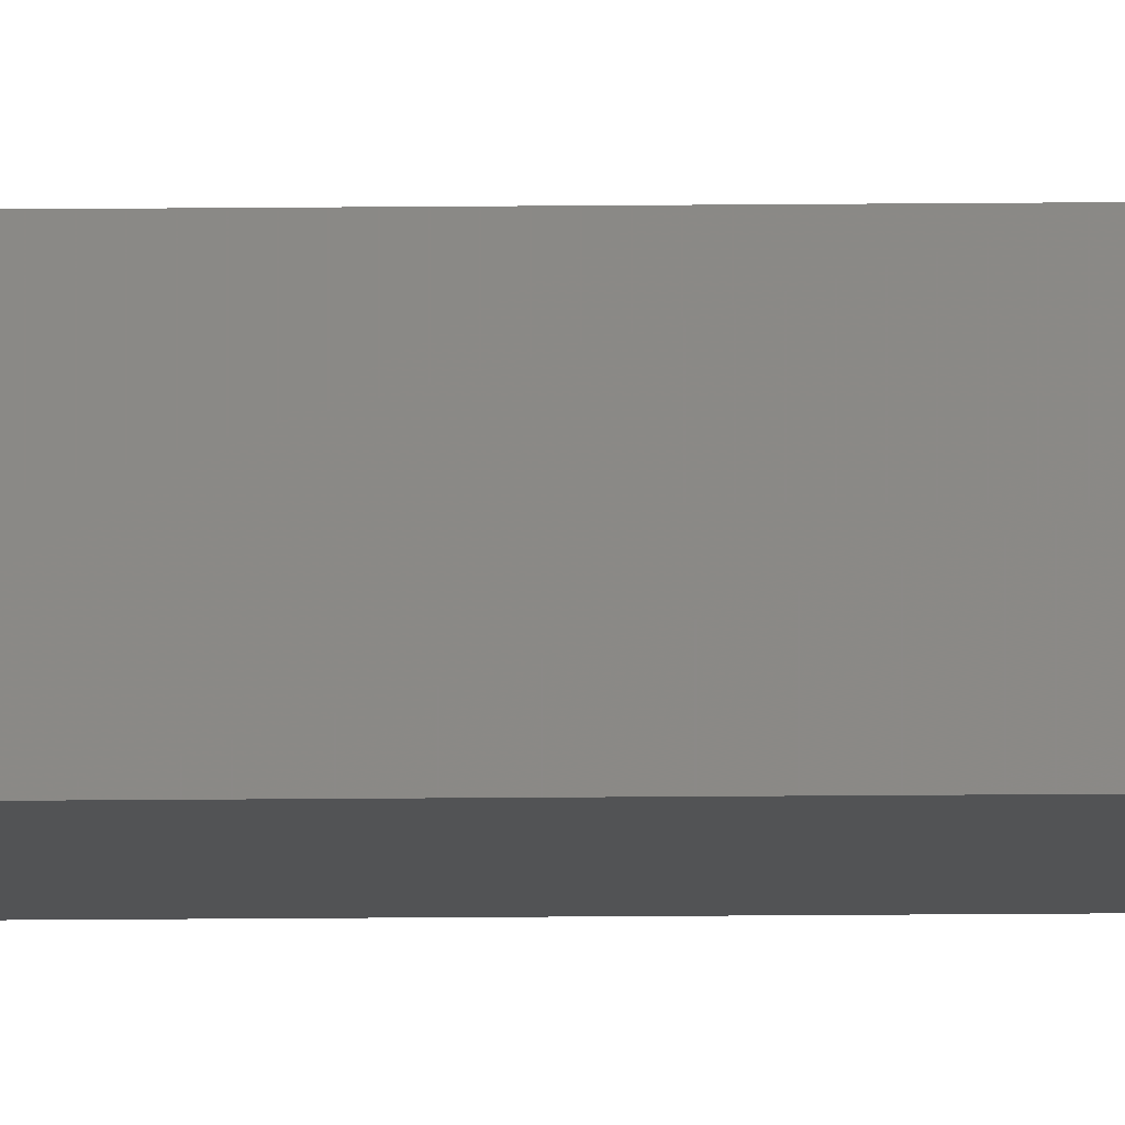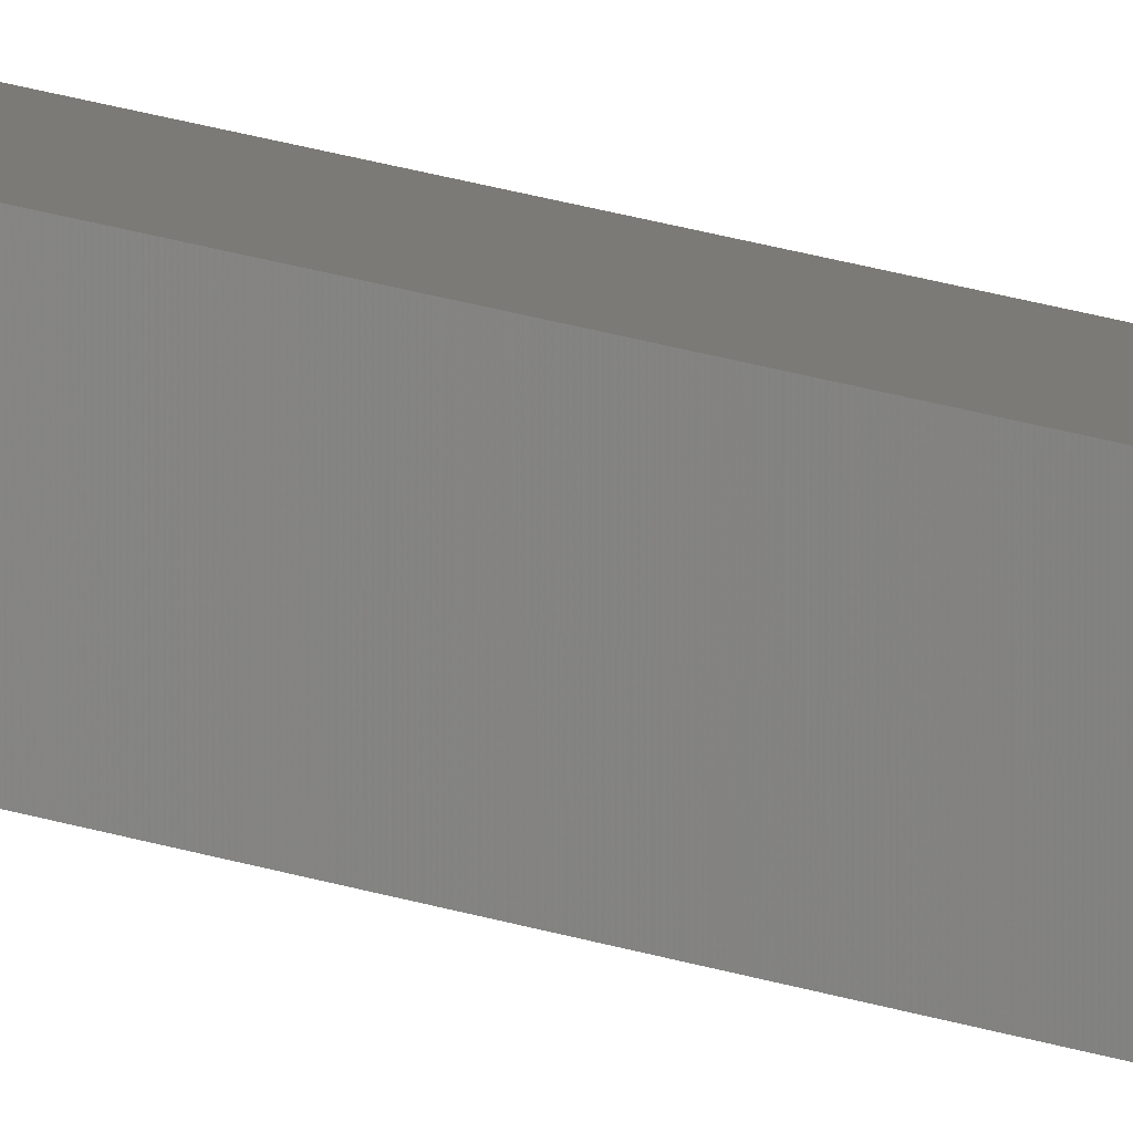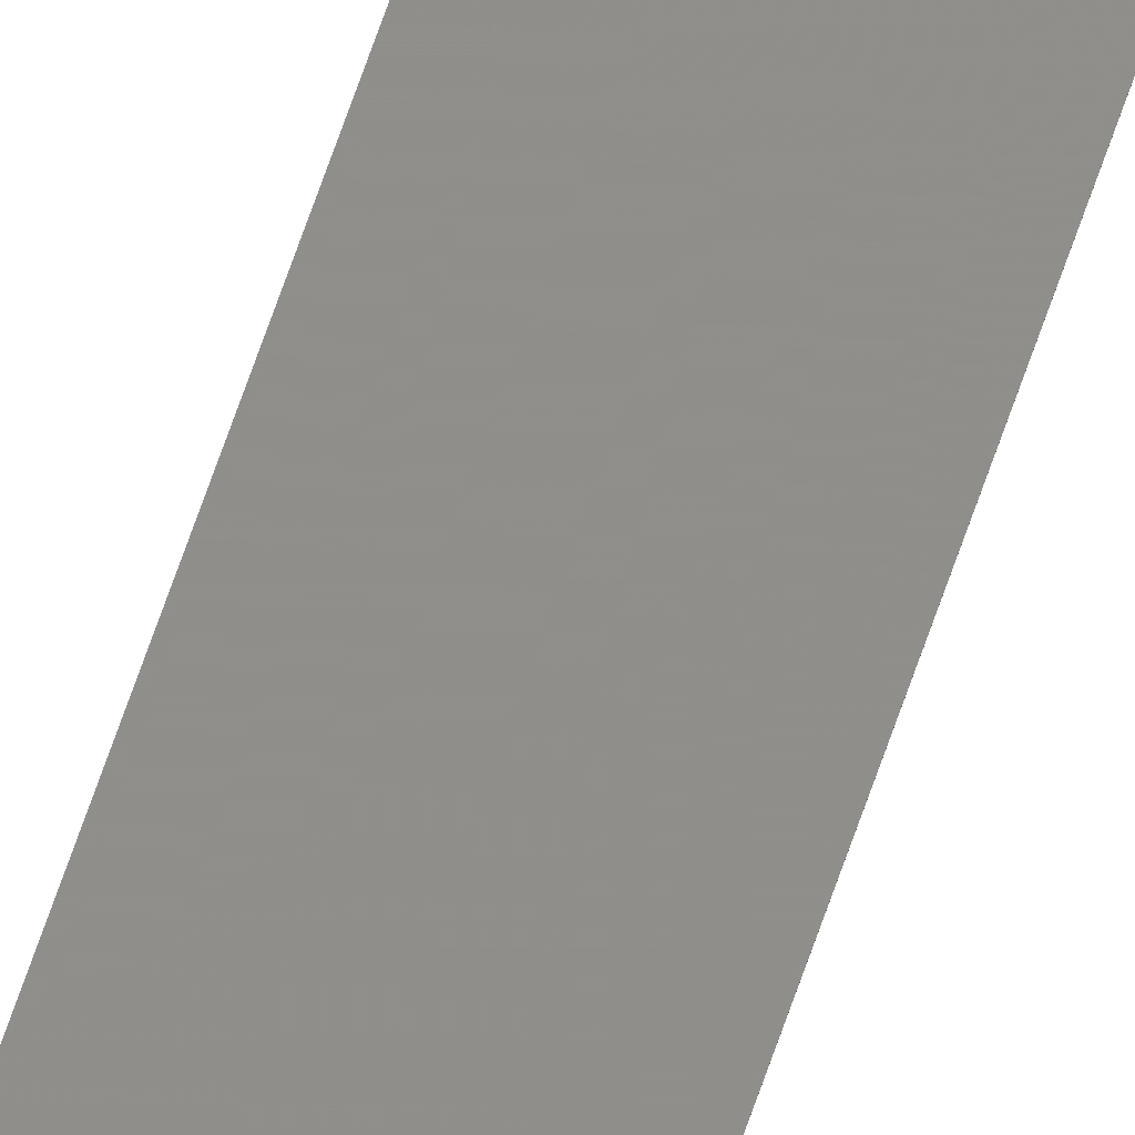
<metadata>
{"format":"stl","ext":"stl","renderer":"f3d","projection":"perspective","resolution":1024,"background":"white","views":[{"elev":-15.8,"azim":91.3,"up":"+Y"},{"elev":10.0,"azim":-38.5,"up":"+Y"},{"elev":71.6,"azim":19.4,"up":"+Y"}]}
</metadata>
<code>
# stl→obj: 16 verts, 28 faces
v 9.818 3.857 65.66
v 9.818 3.857 69.23
v 9.838 3.855 69.23
v 9.838 3.855 65.66
v 9.857 3.853 69.23
v 9.857 3.853 65.66
v 9.877 3.851 65.66
v 9.877 3.851 69.23
v 9.872 3.801 65.66
v 9.872 3.801 69.23
v 9.812 3.807 69.23
v 9.812 3.807 65.66
v 9.832 3.805 69.23
v 9.832 3.805 65.66
v 9.852 3.803 69.23
v 9.852 3.803 65.66
f 1 2 3
f 4 3 5
f 4 1 3
f 6 4 5
f 7 5 8
f 7 6 5
f 9 7 8
f 9 8 10
f 11 12 13
f 13 14 15
f 12 14 13
f 14 16 15
f 15 9 10
f 16 9 15
f 1 12 11
f 1 11 2
f 16 7 9
f 14 6 16
f 16 6 7
f 12 4 14
f 14 4 6
f 12 1 4
f 8 15 10
f 5 13 15
f 5 15 8
f 3 13 5
f 2 11 13
f 2 13 3

</code>
